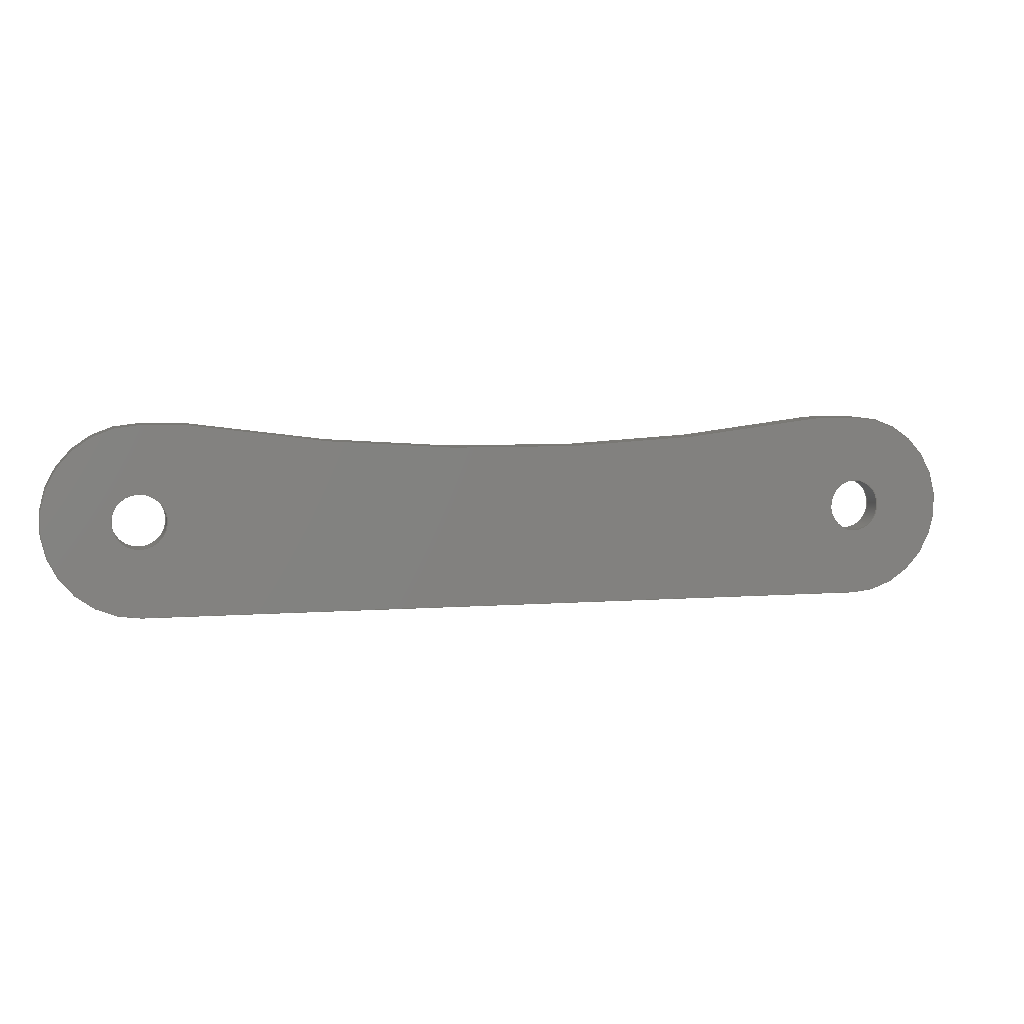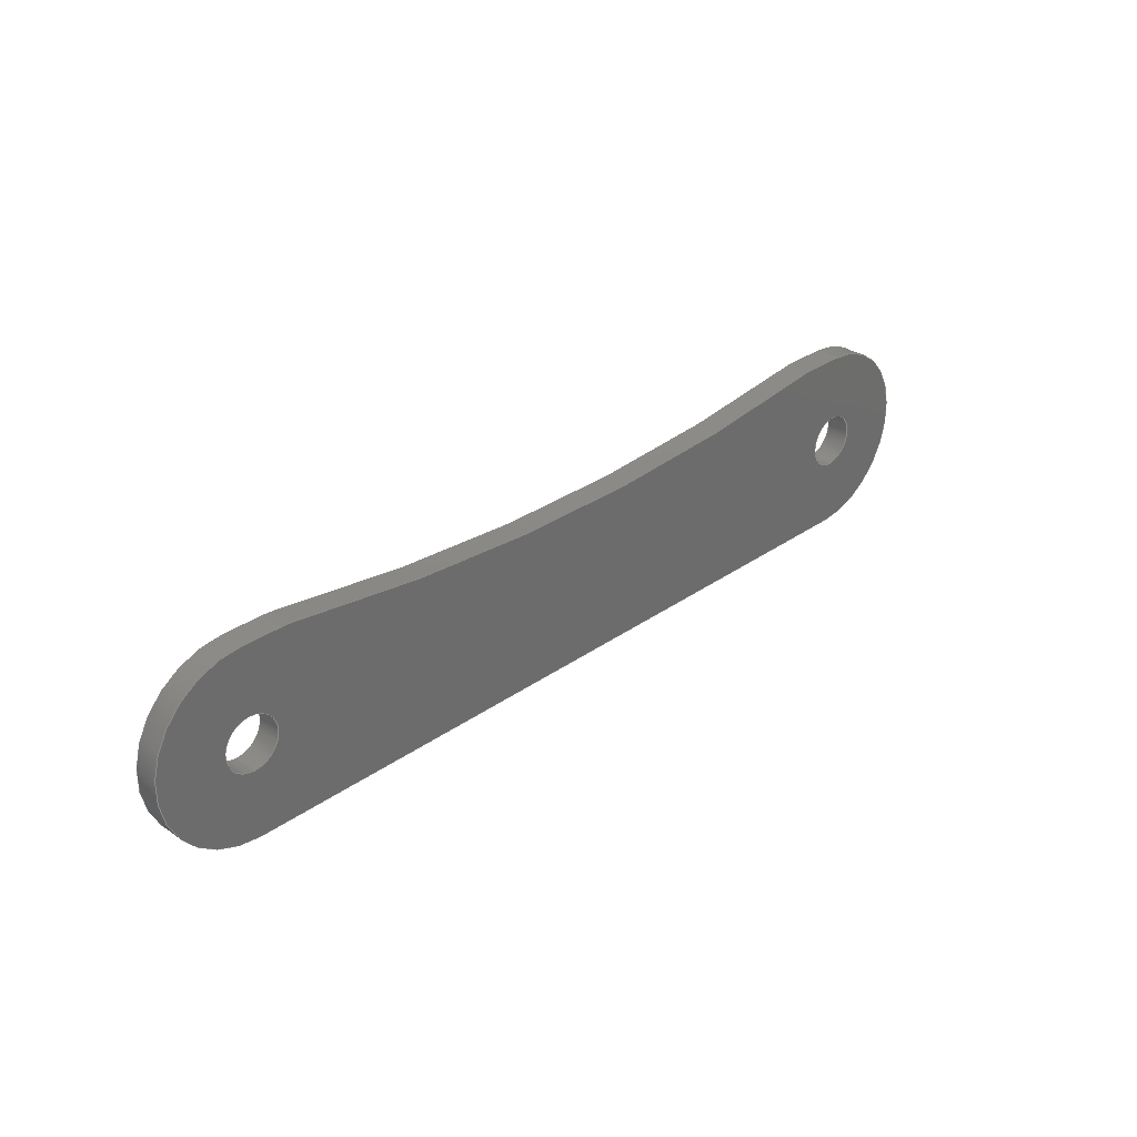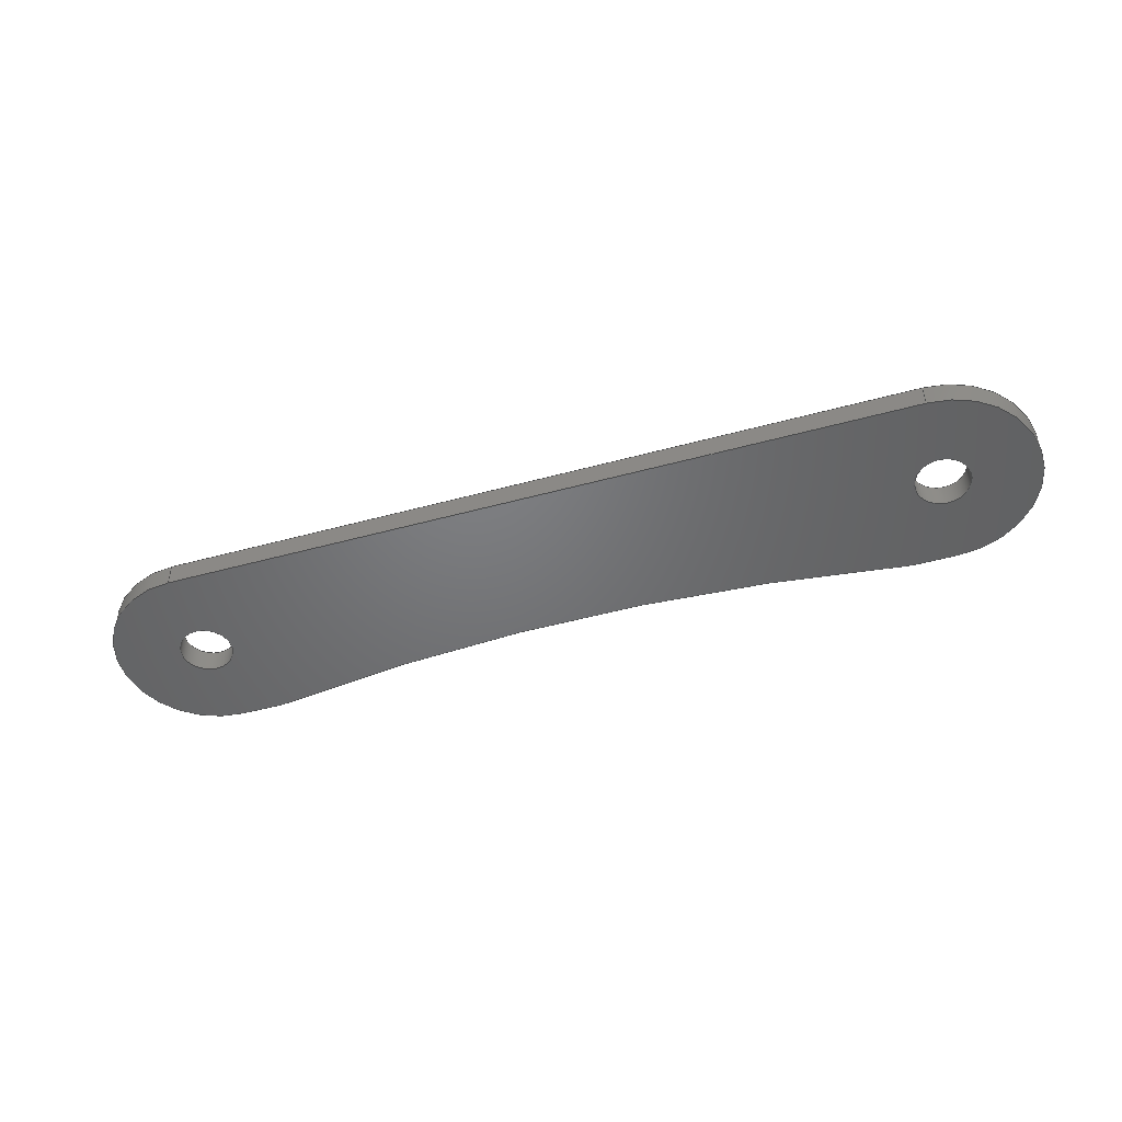
<metadata>
{"format":"step","ext":"step","renderer":"f3d","projection":"perspective","resolution":1024,"background":"white","views":[{"elev":5.2,"azim":165.4,"up":"+Z"},{"elev":30.7,"azim":-45.5,"up":"+Z"},{"elev":-49.9,"azim":-163.3,"up":"+Y"}]}
</metadata>
<code>
ISO-10303-21;
DATA;
#1=SHAPE_REPRESENTATION_RELATIONSHIP('','',#220,#2);
#2=ADVANCED_BREP_SHAPE_REPRESENTATION('',(#218),#378);
#3=CYLINDRICAL_SURFACE('',#238,0.005);
#4=CYLINDRICAL_SURFACE('',#239,0.001);
#5=CYLINDRICAL_SURFACE('',#240,0.001);
#6=CYLINDRICAL_SURFACE('',#241,0.075);
#7=CYLINDRICAL_SURFACE('',#242,0.005);
#8=CYLINDRICAL_SURFACE('',#244,0.0035);
#9=CYLINDRICAL_SURFACE('',#246,0.0035);
#10=CIRCLE('',#223,0.005);
#11=CIRCLE('',#224,0.075);
#12=CIRCLE('',#225,0.005);
#13=CIRCLE('',#226,0.0035);
#14=CIRCLE('',#227,0.0035);
#15=CIRCLE('',#228,0.001);
#16=CIRCLE('',#229,0.001);
#17=CIRCLE('',#231,0.0035);
#18=CIRCLE('',#232,0.0035);
#19=CIRCLE('',#233,0.005);
#20=CIRCLE('',#234,0.075);
#21=CIRCLE('',#235,0.005);
#22=CIRCLE('',#236,0.001);
#23=CIRCLE('',#237,0.001);
#24=ORIENTED_EDGE('',*,*,#80,.T.);
#25=ORIENTED_EDGE('',*,*,#81,.F.);
#26=ORIENTED_EDGE('',*,*,#82,.T.);
#27=ORIENTED_EDGE('',*,*,#83,.F.);
#28=ORIENTED_EDGE('',*,*,#84,.T.);
#29=ORIENTED_EDGE('',*,*,#85,.F.);
#30=ORIENTED_EDGE('',*,*,#86,.F.);
#31=ORIENTED_EDGE('',*,*,#87,.F.);
#32=ORIENTED_EDGE('',*,*,#88,.T.);
#33=ORIENTED_EDGE('',*,*,#89,.T.);
#34=ORIENTED_EDGE('',*,*,#90,.F.);
#35=ORIENTED_EDGE('',*,*,#91,.T.);
#36=ORIENTED_EDGE('',*,*,#92,.T.);
#37=ORIENTED_EDGE('',*,*,#93,.T.);
#38=ORIENTED_EDGE('',*,*,#94,.F.);
#39=ORIENTED_EDGE('',*,*,#95,.T.);
#40=ORIENTED_EDGE('',*,*,#96,.F.);
#41=ORIENTED_EDGE('',*,*,#97,.T.);
#42=ORIENTED_EDGE('',*,*,#98,.F.);
#43=ORIENTED_EDGE('',*,*,#99,.F.);
#44=ORIENTED_EDGE('',*,*,#81,.T.);
#45=ORIENTED_EDGE('',*,*,#100,.F.);
#46=ORIENTED_EDGE('',*,*,#97,.F.);
#47=ORIENTED_EDGE('',*,*,#101,.T.);
#48=ORIENTED_EDGE('',*,*,#89,.F.);
#49=ORIENTED_EDGE('',*,*,#99,.T.);
#50=ORIENTED_EDGE('',*,*,#88,.F.);
#51=ORIENTED_EDGE('',*,*,#98,.T.);
#52=ORIENTED_EDGE('',*,*,#82,.F.);
#53=ORIENTED_EDGE('',*,*,#101,.F.);
#54=ORIENTED_EDGE('',*,*,#96,.T.);
#55=ORIENTED_EDGE('',*,*,#102,.T.);
#56=ORIENTED_EDGE('',*,*,#83,.T.);
#57=ORIENTED_EDGE('',*,*,#102,.F.);
#58=ORIENTED_EDGE('',*,*,#95,.F.);
#59=ORIENTED_EDGE('',*,*,#103,.T.);
#60=ORIENTED_EDGE('',*,*,#84,.F.);
#61=ORIENTED_EDGE('',*,*,#103,.F.);
#62=ORIENTED_EDGE('',*,*,#94,.T.);
#63=ORIENTED_EDGE('',*,*,#104,.T.);
#64=ORIENTED_EDGE('',*,*,#85,.T.);
#65=ORIENTED_EDGE('',*,*,#104,.F.);
#66=ORIENTED_EDGE('',*,*,#93,.F.);
#67=ORIENTED_EDGE('',*,*,#105,.T.);
#68=ORIENTED_EDGE('',*,*,#86,.T.);
#69=ORIENTED_EDGE('',*,*,#105,.F.);
#70=ORIENTED_EDGE('',*,*,#92,.F.);
#71=ORIENTED_EDGE('',*,*,#106,.T.);
#72=ORIENTED_EDGE('',*,*,#87,.T.);
#73=ORIENTED_EDGE('',*,*,#106,.F.);
#74=ORIENTED_EDGE('',*,*,#91,.F.);
#75=ORIENTED_EDGE('',*,*,#107,.T.);
#76=ORIENTED_EDGE('',*,*,#80,.F.);
#77=ORIENTED_EDGE('',*,*,#107,.F.);
#78=ORIENTED_EDGE('',*,*,#90,.T.);
#79=ORIENTED_EDGE('',*,*,#100,.T.);
#80=EDGE_CURVE('',#108,#109,#128,.T.);
#81=EDGE_CURVE('',#110,#109,#10,.T.);
#82=EDGE_CURVE('',#110,#111,#11,.T.);
#83=EDGE_CURVE('',#112,#111,#12,.T.);
#84=EDGE_CURVE('',#112,#113,#129,.T.);
#85=EDGE_CURVE('',#114,#113,#13,.T.);
#86=EDGE_CURVE('',#115,#114,#130,.T.);
#87=EDGE_CURVE('',#108,#115,#14,.T.);
#88=EDGE_CURVE('',#116,#116,#15,.T.);
#89=EDGE_CURVE('',#117,#117,#16,.T.);
#90=EDGE_CURVE('',#118,#119,#131,.T.);
#91=EDGE_CURVE('',#118,#120,#17,.T.);
#92=EDGE_CURVE('',#120,#121,#132,.T.);
#93=EDGE_CURVE('',#121,#122,#18,.T.);
#94=EDGE_CURVE('',#123,#122,#133,.T.);
#95=EDGE_CURVE('',#123,#124,#19,.T.);
#96=EDGE_CURVE('',#125,#124,#20,.T.);
#97=EDGE_CURVE('',#125,#119,#21,.T.);
#98=EDGE_CURVE('',#126,#126,#22,.T.);
#99=EDGE_CURVE('',#127,#127,#23,.T.);
#100=EDGE_CURVE('',#119,#109,#134,.T.);
#101=EDGE_CURVE('',#125,#110,#135,.T.);
#102=EDGE_CURVE('',#124,#111,#136,.T.);
#103=EDGE_CURVE('',#123,#112,#137,.T.);
#104=EDGE_CURVE('',#122,#113,#138,.T.);
#105=EDGE_CURVE('',#121,#114,#139,.T.);
#106=EDGE_CURVE('',#120,#115,#140,.T.);
#107=EDGE_CURVE('',#118,#108,#141,.T.);
#108=VERTEX_POINT('',#319);
#109=VERTEX_POINT('',#320);
#110=VERTEX_POINT('',#322);
#111=VERTEX_POINT('',#324);
#112=VERTEX_POINT('',#326);
#113=VERTEX_POINT('',#328);
#114=VERTEX_POINT('',#330);
#115=VERTEX_POINT('',#332);
#116=VERTEX_POINT('',#335);
#117=VERTEX_POINT('',#337);
#118=VERTEX_POINT('',#340);
#119=VERTEX_POINT('',#341);
#120=VERTEX_POINT('',#343);
#121=VERTEX_POINT('',#345);
#122=VERTEX_POINT('',#347);
#123=VERTEX_POINT('',#349);
#124=VERTEX_POINT('',#351);
#125=VERTEX_POINT('',#353);
#126=VERTEX_POINT('',#356);
#127=VERTEX_POINT('',#358);
#128=LINE('',#318,#142);
#129=LINE('',#327,#143);
#130=LINE('',#331,#144);
#131=LINE('',#339,#145);
#132=LINE('',#344,#146);
#133=LINE('',#348,#147);
#134=LINE('',#360,#148);
#135=LINE('',#361,#149);
#136=LINE('',#365,#150);
#137=LINE('',#367,#151);
#138=LINE('',#369,#152);
#139=LINE('',#371,#153);
#140=LINE('',#373,#154);
#141=LINE('',#375,#155);
#142=VECTOR('',#252,1);
#143=VECTOR('',#259,1);
#144=VECTOR('',#262,1);
#145=VECTOR('',#271,1);
#146=VECTOR('',#274,1);
#147=VECTOR('',#277,1);
#148=VECTOR('',#290,1);
#149=VECTOR('',#291,1);
#150=VECTOR('',#298,1);
#151=VECTOR('',#301,1);
#152=VECTOR('',#304,1);
#153=VECTOR('',#307,1);
#154=VECTOR('',#310,1);
#155=VECTOR('',#313,1);
#156=EDGE_LOOP('',(#24,#25,#26,#27,#28,#29,#30,#31));
#157=EDGE_LOOP('',(#32));
#158=EDGE_LOOP('',(#33));
#159=EDGE_LOOP('',(#34,#35,#36,#37,#38,#39,#40,#41));
#160=EDGE_LOOP('',(#42));
#161=EDGE_LOOP('',(#43));
#162=EDGE_LOOP('',(#44,#45,#46,#47));
#163=EDGE_LOOP('',(#48));
#164=EDGE_LOOP('',(#49));
#165=EDGE_LOOP('',(#50));
#166=EDGE_LOOP('',(#51));
#167=EDGE_LOOP('',(#52,#53,#54,#55));
#168=EDGE_LOOP('',(#56,#57,#58,#59));
#169=EDGE_LOOP('',(#60,#61,#62,#63));
#170=EDGE_LOOP('',(#64,#65,#66,#67));
#171=EDGE_LOOP('',(#68,#69,#70,#71));
#172=EDGE_LOOP('',(#72,#73,#74,#75));
#173=EDGE_LOOP('',(#76,#77,#78,#79));
#174=FACE_BOUND('',#156,.T.);
#175=FACE_BOUND('',#157,.T.);
#176=FACE_BOUND('',#158,.T.);
#177=FACE_BOUND('',#159,.T.);
#178=FACE_BOUND('',#160,.T.);
#179=FACE_BOUND('',#161,.T.);
#180=FACE_BOUND('',#162,.T.);
#181=FACE_BOUND('',#163,.T.);
#182=FACE_BOUND('',#164,.T.);
#183=FACE_BOUND('',#165,.T.);
#184=FACE_BOUND('',#166,.T.);
#185=FACE_BOUND('',#167,.T.);
#186=FACE_BOUND('',#168,.T.);
#187=FACE_BOUND('',#169,.T.);
#188=FACE_BOUND('',#170,.T.);
#189=FACE_BOUND('',#171,.T.);
#190=FACE_BOUND('',#172,.T.);
#191=FACE_BOUND('',#173,.T.);
#192=PLANE('',#222);
#193=PLANE('',#230);
#194=PLANE('',#243);
#195=PLANE('',#245);
#196=PLANE('',#247);
#197=ADVANCED_FACE('',(#174,#175,#176),#192,.F.);
#198=ADVANCED_FACE('',(#177,#178,#179),#193,.T.);
#199=ADVANCED_FACE('',(#180),#3,.T.);
#200=ADVANCED_FACE('',(#181,#182),#4,.F.);
#201=ADVANCED_FACE('',(#183,#184),#5,.F.);
#202=ADVANCED_FACE('',(#185),#6,.F.);
#203=ADVANCED_FACE('',(#186),#7,.T.);
#204=ADVANCED_FACE('',(#187),#194,.T.);
#205=ADVANCED_FACE('',(#188),#8,.T.);
#206=ADVANCED_FACE('',(#189),#195,.F.);
#207=ADVANCED_FACE('',(#190),#9,.T.);
#208=ADVANCED_FACE('',(#191),#196,.T.);
#209=CLOSED_SHELL('',(#197,#198,#199,#200,#201,#202,#203,#204,#205,#206,
#207,#208));
#210=STYLED_ITEM('',(#211),#218);
#211=PRESENTATION_STYLE_ASSIGNMENT((#212));
#212=SURFACE_STYLE_USAGE(.BOTH.,#213);
#213=SURFACE_SIDE_STYLE('',(#214));
#214=SURFACE_STYLE_FILL_AREA(#215);
#215=FILL_AREA_STYLE('',(#216));
#216=FILL_AREA_STYLE_COLOUR('',#217);
#217=COLOUR_RGB('',0.6157,0.8118,0.9294);
#218=MANIFOLD_SOLID_BREP('Lien_Phalange2&Bati',#209);
#219=SHAPE_DEFINITION_REPRESENTATION(#383,#220);
#220=SHAPE_REPRESENTATION('Lien_Phalange2&Bati',(#221),#378);
#221=AXIS2_PLACEMENT_3D('',#316,#248,#249);
#222=AXIS2_PLACEMENT_3D('',#317,#250,#251);
#223=AXIS2_PLACEMENT_3D('',#321,#253,#254);
#224=AXIS2_PLACEMENT_3D('',#323,#255,#256);
#225=AXIS2_PLACEMENT_3D('',#325,#257,#258);
#226=AXIS2_PLACEMENT_3D('',#329,#260,#261);
#227=AXIS2_PLACEMENT_3D('',#333,#263,#264);
#228=AXIS2_PLACEMENT_3D('',#334,#265,#266);
#229=AXIS2_PLACEMENT_3D('',#336,#267,#268);
#230=AXIS2_PLACEMENT_3D('',#338,#269,#270);
#231=AXIS2_PLACEMENT_3D('',#342,#272,#273);
#232=AXIS2_PLACEMENT_3D('',#346,#275,#276);
#233=AXIS2_PLACEMENT_3D('',#350,#278,#279);
#234=AXIS2_PLACEMENT_3D('',#352,#280,#281);
#235=AXIS2_PLACEMENT_3D('',#354,#282,#283);
#236=AXIS2_PLACEMENT_3D('',#355,#284,#285);
#237=AXIS2_PLACEMENT_3D('',#357,#286,#287);
#238=AXIS2_PLACEMENT_3D('',#359,#288,#289);
#239=AXIS2_PLACEMENT_3D('',#362,#292,#293);
#240=AXIS2_PLACEMENT_3D('',#363,#294,#295);
#241=AXIS2_PLACEMENT_3D('',#364,#296,#297);
#242=AXIS2_PLACEMENT_3D('',#366,#299,#300);
#243=AXIS2_PLACEMENT_3D('',#368,#302,#303);
#244=AXIS2_PLACEMENT_3D('',#370,#305,#306);
#245=AXIS2_PLACEMENT_3D('',#372,#308,#309);
#246=AXIS2_PLACEMENT_3D('',#374,#311,#312);
#247=AXIS2_PLACEMENT_3D('',#376,#314,#315);
#248=DIRECTION('',(0,0,1));
#249=DIRECTION('',(1,0,0));
#250=DIRECTION('',(0,-1,0));
#251=DIRECTION('',(1,0,0));
#252=DIRECTION('',(1,0,0));
#253=DIRECTION('',(0,-1,0));
#254=DIRECTION('',(0,0,-1));
#255=DIRECTION('',(0,-1,0));
#256=DIRECTION('',(0,0,-1));
#257=DIRECTION('',(0,-1,0));
#258=DIRECTION('',(0,0,-1));
#259=DIRECTION('',(1,0,0));
#260=DIRECTION('',(0,-1,0));
#261=DIRECTION('',(0,0,-1));
#262=DIRECTION('',(1,0,6.195e-17));
#263=DIRECTION('',(0,-1,0));
#264=DIRECTION('',(0,0,-1));
#265=DIRECTION('',(0,-1,0));
#266=DIRECTION('',(0,0,-1));
#267=DIRECTION('',(0,-1,0));
#268=DIRECTION('',(0,0,-1));
#269=DIRECTION('',(0,-1,0));
#270=DIRECTION('',(1,0,0));
#271=DIRECTION('',(1,0,0));
#272=DIRECTION('',(0,-1,0));
#273=DIRECTION('',(0,0,-1));
#274=DIRECTION('',(1,0,6.195e-17));
#275=DIRECTION('',(0,-1,0));
#276=DIRECTION('',(0,0,-1));
#277=DIRECTION('',(1,0,0));
#278=DIRECTION('',(0,-1,0));
#279=DIRECTION('',(0,0,-1));
#280=DIRECTION('',(0,-1,0));
#281=DIRECTION('',(0,0,-1));
#282=DIRECTION('',(0,-1,0));
#283=DIRECTION('',(0,0,-1));
#284=DIRECTION('',(0,-1,0));
#285=DIRECTION('',(0,0,-1));
#286=DIRECTION('',(0,-1,0));
#287=DIRECTION('',(0,0,-1));
#288=DIRECTION('',(0,1,0));
#289=DIRECTION('',(0,0,1));
#290=DIRECTION('',(0,1,0));
#291=DIRECTION('',(0,1,0));
#292=DIRECTION('',(0,1,0));
#293=DIRECTION('',(0,0,1));
#294=DIRECTION('',(0,1,0));
#295=DIRECTION('',(0,0,1));
#296=DIRECTION('',(0,1,0));
#297=DIRECTION('',(0,0,1));
#298=DIRECTION('',(0,1,0));
#299=DIRECTION('',(0,1,0));
#300=DIRECTION('',(0,0,1));
#301=DIRECTION('',(0,1,0));
#302=DIRECTION('',(0,0,1));
#303=DIRECTION('',(1,0,0));
#304=DIRECTION('',(0,1,0));
#305=DIRECTION('',(0,1,0));
#306=DIRECTION('',(0,0,1));
#307=DIRECTION('',(0,1,0));
#308=DIRECTION('',(-6.195e-17,0,1));
#309=DIRECTION('',(1,0,6.195e-17));
#310=DIRECTION('',(0,1,0));
#311=DIRECTION('',(0,1,0));
#312=DIRECTION('',(0,0,1));
#313=DIRECTION('',(0,1,0));
#314=DIRECTION('',(0,0,1));
#315=DIRECTION('',(1,0,0));
#316=CARTESIAN_POINT('',(0,0,0));
#317=CARTESIAN_POINT('',(0.014,0,0.07377));
#318=CARTESIAN_POINT('',(0.0006952,0,0.0035));
#319=CARTESIAN_POINT('',(0,0,0.0035));
#320=CARTESIAN_POINT('',(0.00139,0,0.0035));
#321=CARTESIAN_POINT('',(0.00139,0,-0.0015));
#322=CARTESIAN_POINT('',(0.002179,0,0.003438));
#323=CARTESIAN_POINT('',(0.014,0,0.0775));
#324=CARTESIAN_POINT('',(0.02582,0,0.003437));
#325=CARTESIAN_POINT('',(0.02661,0,-0.0015));
#326=CARTESIAN_POINT('',(0.02661,0,0.0035));
#327=CARTESIAN_POINT('',(0.014,0,0.0035));
#328=CARTESIAN_POINT('',(0.028,0,0.0035));
#329=CARTESIAN_POINT('',(0.028,0,0));
#330=CARTESIAN_POINT('',(0.028,0,-0.0035));
#331=CARTESIAN_POINT('',(0.014,0,-0.0035));
#332=CARTESIAN_POINT('',(0,0,-0.0035));
#333=CARTESIAN_POINT('',(-2.143e-19,0,0));
#334=CARTESIAN_POINT('',(0,0,6.123e-20));
#335=CARTESIAN_POINT('',(0,0,-0.001));
#336=CARTESIAN_POINT('',(0.028,0,-2.449e-20));
#337=CARTESIAN_POINT('',(0.028,0,-0.001));
#338=CARTESIAN_POINT('',(0.014,-0.0009,0.07377));
#339=CARTESIAN_POINT('',(0.0006952,-0.0009,0.0035));
#340=CARTESIAN_POINT('',(0,-0.0009,0.0035));
#341=CARTESIAN_POINT('',(0.00139,-0.0009,0.0035));
#342=CARTESIAN_POINT('',(-2.143e-19,-0.0009,0));
#343=CARTESIAN_POINT('',(0,-0.0009,-0.0035));
#344=CARTESIAN_POINT('',(0.014,-0.0009,-0.0035));
#345=CARTESIAN_POINT('',(0.028,-0.0009,-0.0035));
#346=CARTESIAN_POINT('',(0.028,-0.0009,0));
#347=CARTESIAN_POINT('',(0.028,-0.0009,0.0035));
#348=CARTESIAN_POINT('',(0.0006952,-0.0009,0.0035));
#349=CARTESIAN_POINT('',(0.02661,-0.0009,0.0035));
#350=CARTESIAN_POINT('',(0.02661,-0.0009,-0.0015));
#351=CARTESIAN_POINT('',(0.02582,-0.0009,0.003437));
#352=CARTESIAN_POINT('',(0.014,-0.0009,0.0775));
#353=CARTESIAN_POINT('',(0.002179,-0.0009,0.003438));
#354=CARTESIAN_POINT('',(0.00139,-0.0009,-0.0015));
#355=CARTESIAN_POINT('',(0,-0.0009,6.123e-20));
#356=CARTESIAN_POINT('',(0,-0.0009,-0.001));
#357=CARTESIAN_POINT('',(0.028,-0.0009,-2.449e-20));
#358=CARTESIAN_POINT('',(0.028,-0.0009,-0.001));
#359=CARTESIAN_POINT('',(0.00139,-0.0009,-0.0015));
#360=CARTESIAN_POINT('',(0.00139,-0.0009,0.0035));
#361=CARTESIAN_POINT('',(0.002179,-0.0009,0.003438));
#362=CARTESIAN_POINT('',(0.028,-0.0009,-2.449e-20));
#363=CARTESIAN_POINT('',(0,-0.0009,6.123e-20));
#364=CARTESIAN_POINT('',(0.014,-0.0009,0.0775));
#365=CARTESIAN_POINT('',(0.02582,-0.0009,0.003437));
#366=CARTESIAN_POINT('',(0.02661,-0.0009,-0.0015));
#367=CARTESIAN_POINT('',(0.02661,-0.0009,0.0035));
#368=CARTESIAN_POINT('',(0.0006952,-0.0009,0.0035));
#369=CARTESIAN_POINT('',(0.028,-0.0009,0.0035));
#370=CARTESIAN_POINT('',(0.028,-0.0009,0));
#371=CARTESIAN_POINT('',(0.028,-0.0009,-0.0035));
#372=CARTESIAN_POINT('',(0.014,-0.0009,-0.0035));
#373=CARTESIAN_POINT('',(0,-0.0009,-0.0035));
#374=CARTESIAN_POINT('',(-2.143e-19,-0.0009,0));
#375=CARTESIAN_POINT('',(0,-0.0009,0.0035));
#376=CARTESIAN_POINT('',(0.0006952,-0.0009,0.0035));
#377=MECHANICAL_DESIGN_GEOMETRIC_PRESENTATION_REPRESENTATION('',(#210),
#378);
#378=(
GEOMETRIC_REPRESENTATION_CONTEXT(3)
GLOBAL_UNCERTAINTY_ASSIGNED_CONTEXT((#379))
GLOBAL_UNIT_ASSIGNED_CONTEXT((#382,#381,#380))
REPRESENTATION_CONTEXT('Lien_Phalange2&Bati','TOP_LEVEL_ASSEMBLY_PART')
);
#379=UNCERTAINTY_MEASURE_WITH_UNIT(LENGTH_MEASURE(5e-06),#382,
'DISTANCE_ACCURACY_VALUE','Maximum Tolerance applied to model');
#380=(
NAMED_UNIT(*)
SI_UNIT($,.STERADIAN.)
SOLID_ANGLE_UNIT()
);
#381=(
NAMED_UNIT(*)
PLANE_ANGLE_UNIT()
SI_UNIT($,.RADIAN.)
);
#382=(
LENGTH_UNIT()
NAMED_UNIT(*)
SI_UNIT($,.METRE.)
);
#383=PRODUCT_DEFINITION_SHAPE('','',#384);
#384=PRODUCT_DEFINITION('','',#386,#385);
#385=PRODUCT_DEFINITION_CONTEXT('',#392,'design');
#386=PRODUCT_DEFINITION_FORMATION_WITH_SPECIFIED_SOURCE('','',#388,
 .NOT_KNOWN.);
#387=PRODUCT_RELATED_PRODUCT_CATEGORY('','',(#388));
#388=PRODUCT('Lien_Phalange2&Bati','Lien_Phalange2&Bati',
'Lien_Phalange2&Bati',(#390));
#389=PRODUCT_CATEGORY('','');
#390=PRODUCT_CONTEXT('',#392,'mechanical');
#391=APPLICATION_PROTOCOL_DEFINITION('international standard',
'ap242_managed_model_based_3d_engineering',2011,#392);
#392=APPLICATION_CONTEXT('managed model based 3d engineering');
ENDSEC;
END-ISO-10303-21;

</code>
